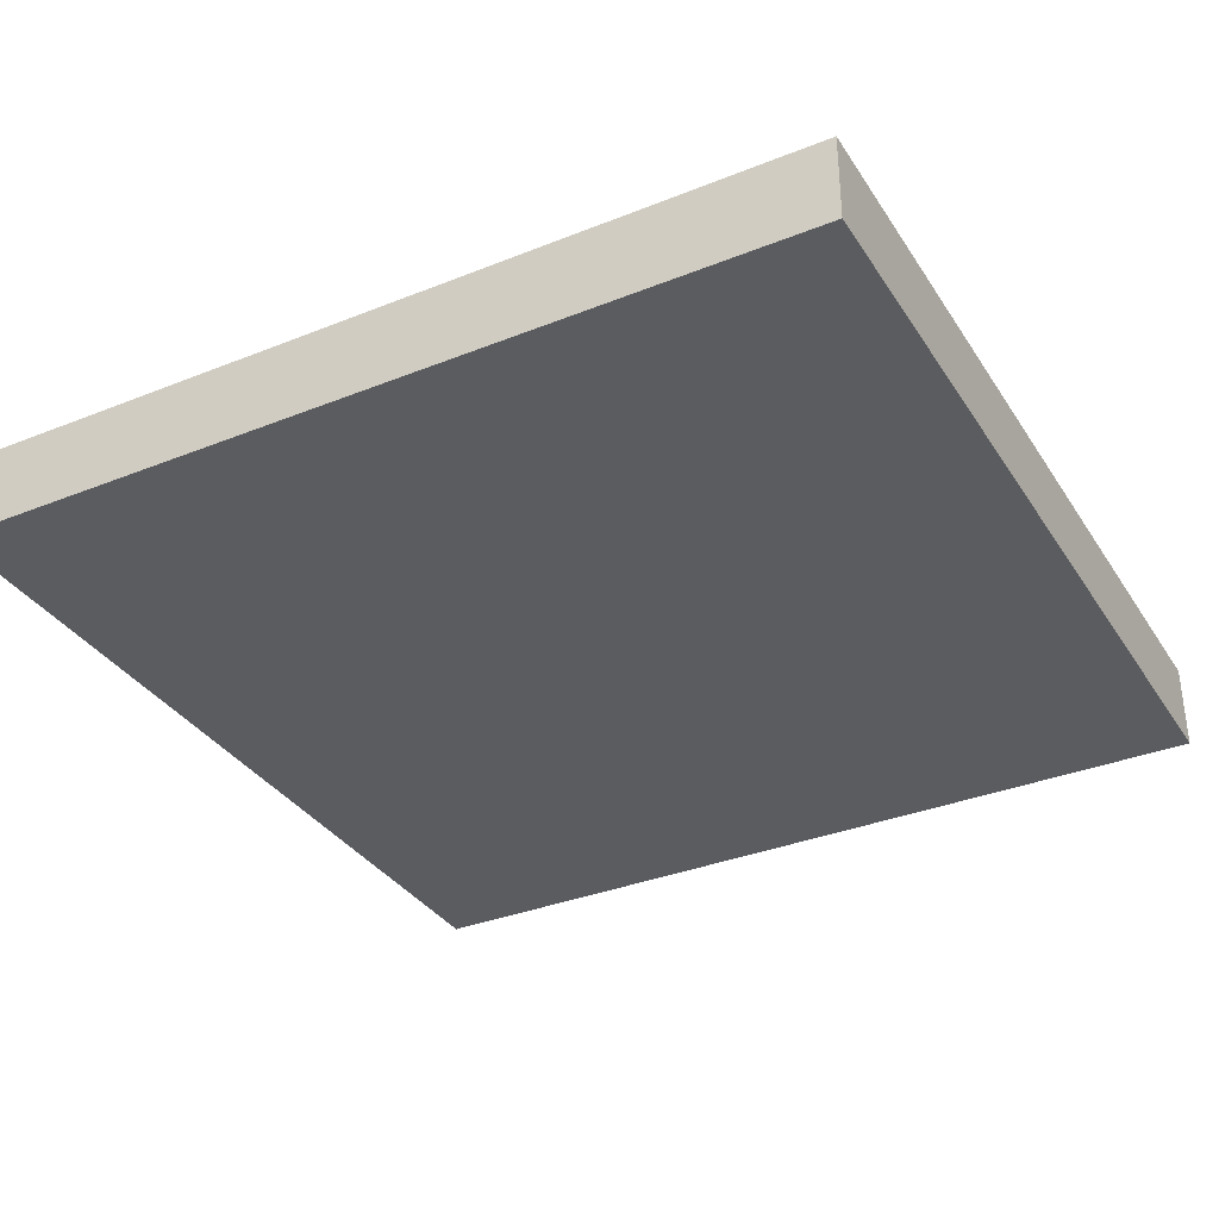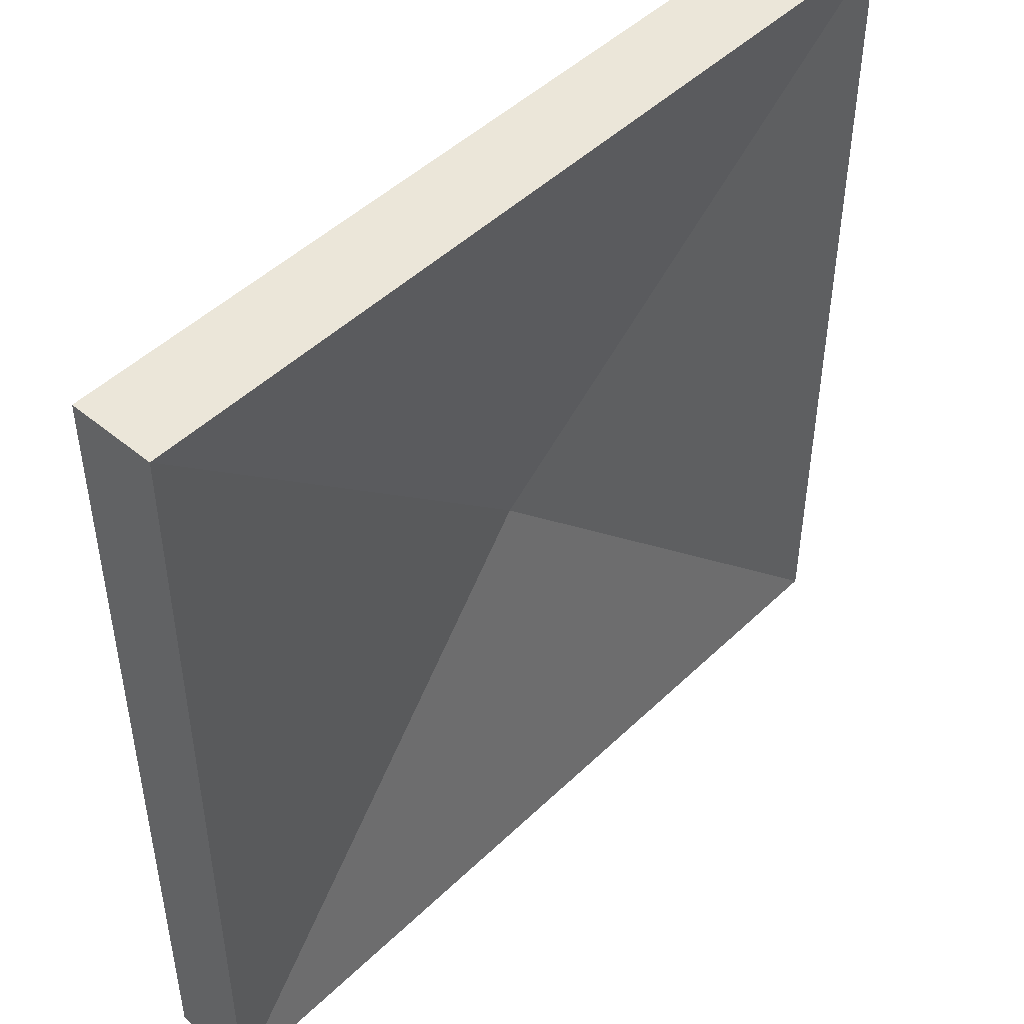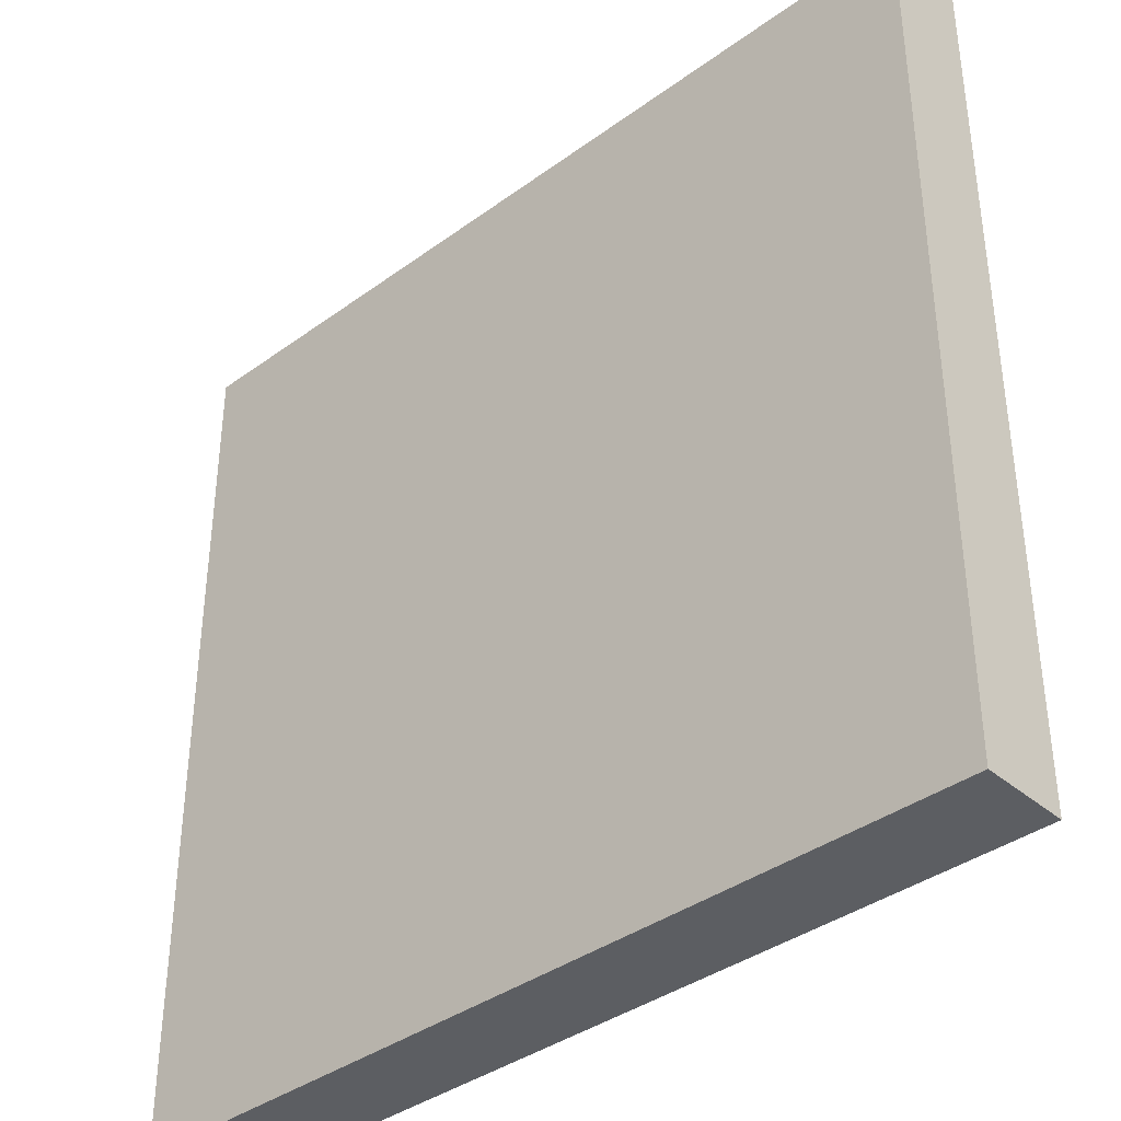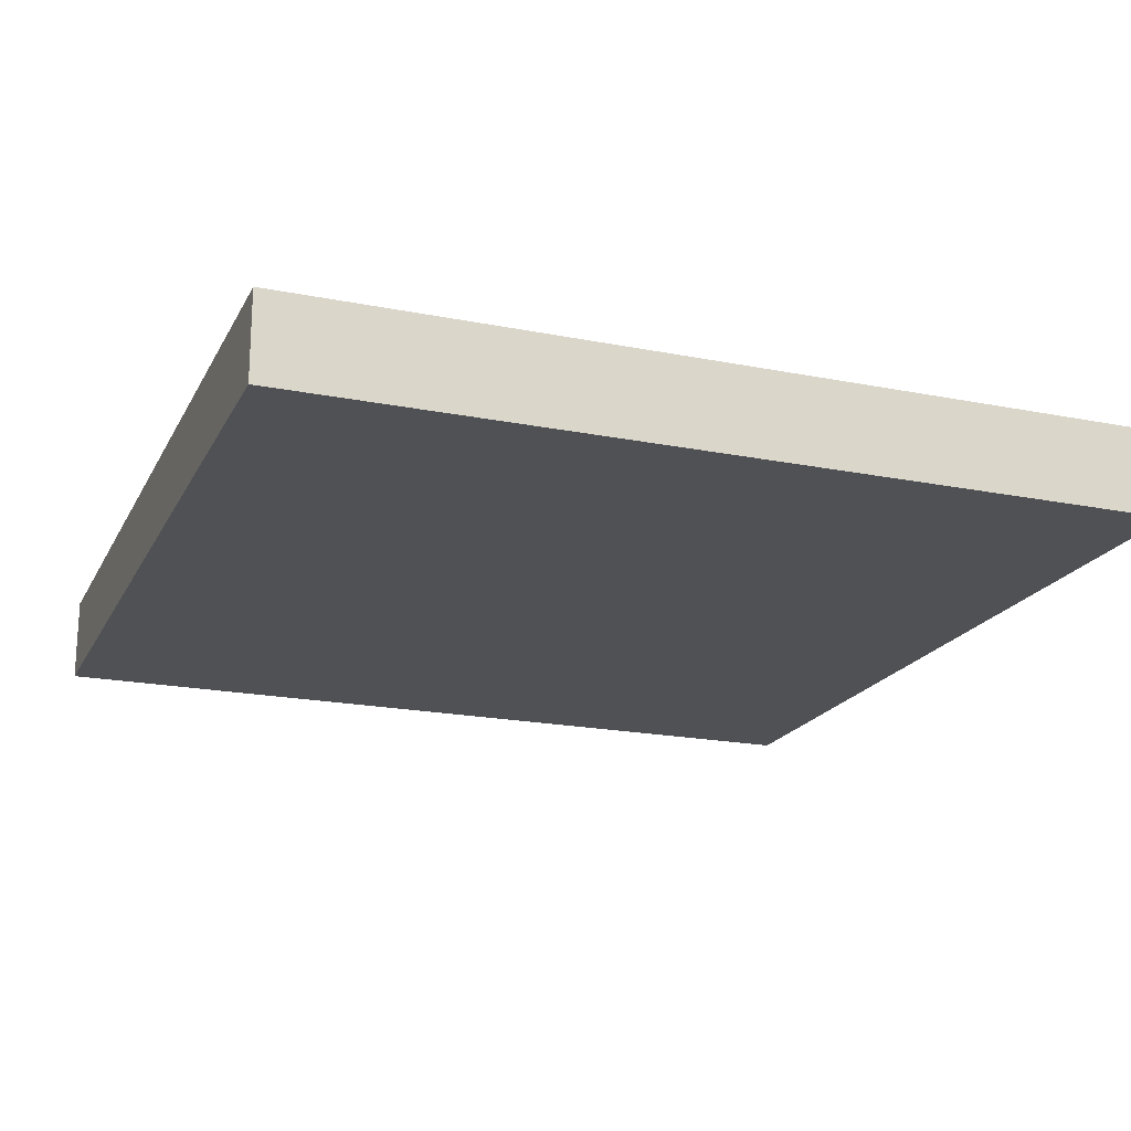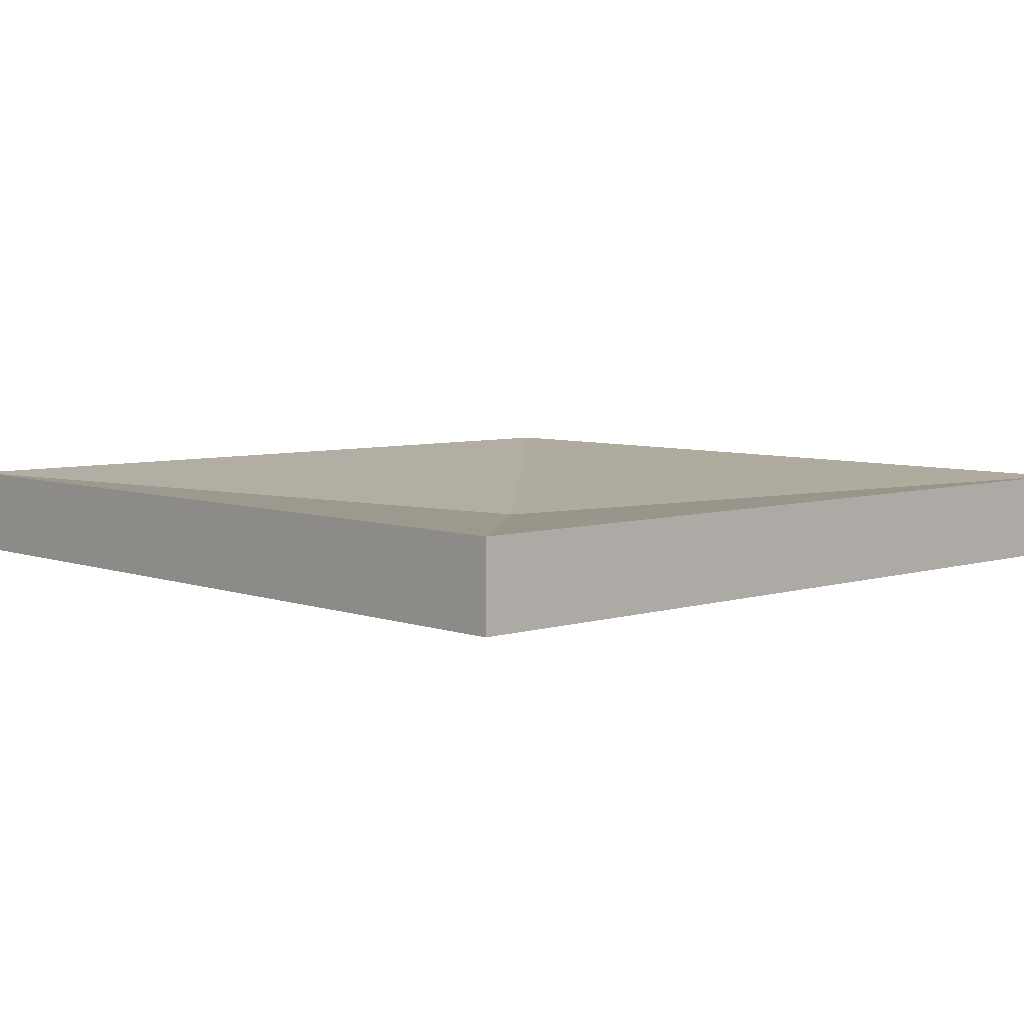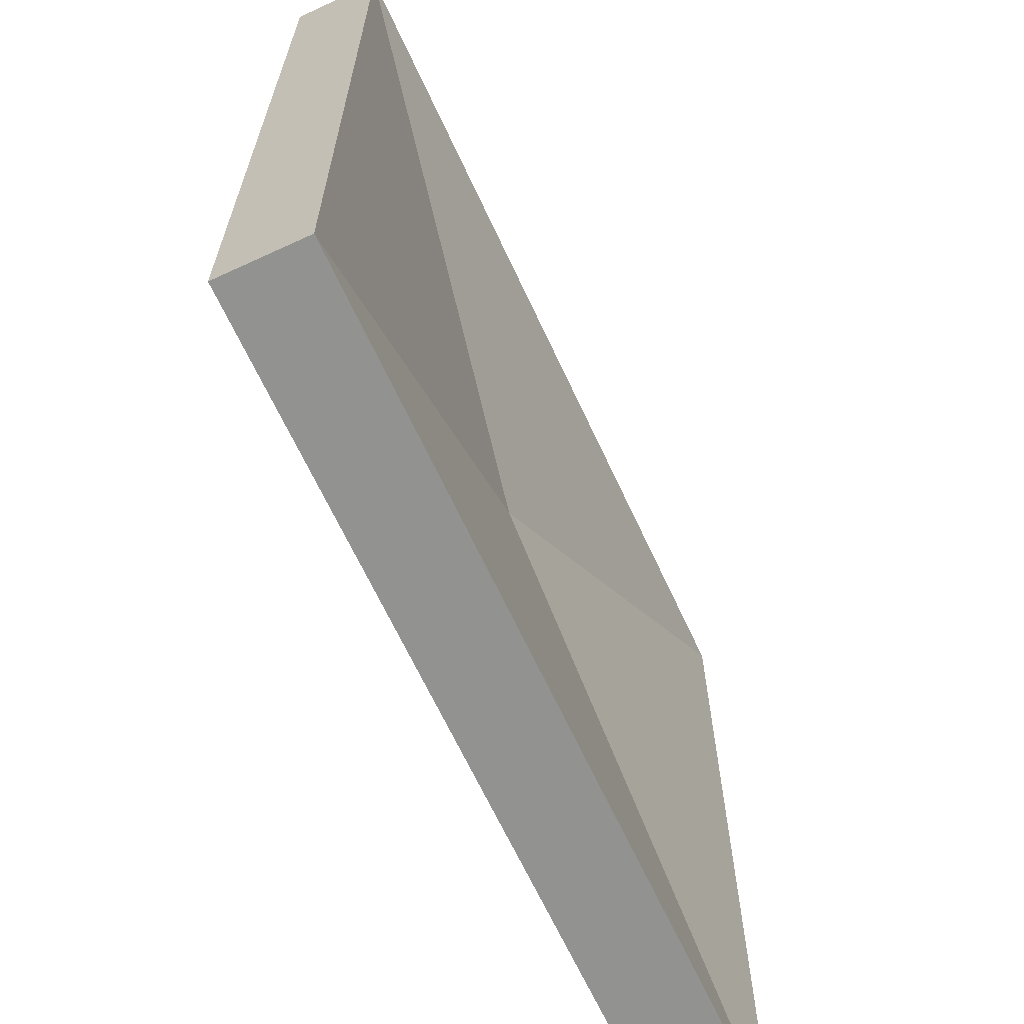
<metadata>
{"format":"obj","ext":"obj","renderer":"f3d","projection":"perspective","resolution":1024,"background":"white","views":[{"elev":-34.4,"azim":28.3,"up":"+Y"},{"elev":47.6,"azim":132.9,"up":"+Z"},{"elev":-38.0,"azim":42.8,"up":"+Z"},{"elev":-19.5,"azim":159.5,"up":"+Y"},{"elev":6.0,"azim":-42.9,"up":"+Y"},{"elev":-66.2,"azim":114.9,"up":"+Z"}]}
</metadata>
<code>
g Mesh1 Plate_Grass Model
v 3 0.3 -0
v 0 0 -0
v 3 0 -0
f 1 2 3
v 0 0.3 -0
f 2 1 4
v 1.5 0.14 -1.5
f 1 5 4
v 3 0.3 -3
f 6 5 1
v 0 0.3 -3
f 6 7 5
v 3 0 -3
f 8 7 6
v 0 0 -3
f 7 8 9
f 8 2 9
f 2 8 3
f 8 1 3
f 1 8 6
f 2 7 9
f 7 2 4
f 5 7 4

</code>
